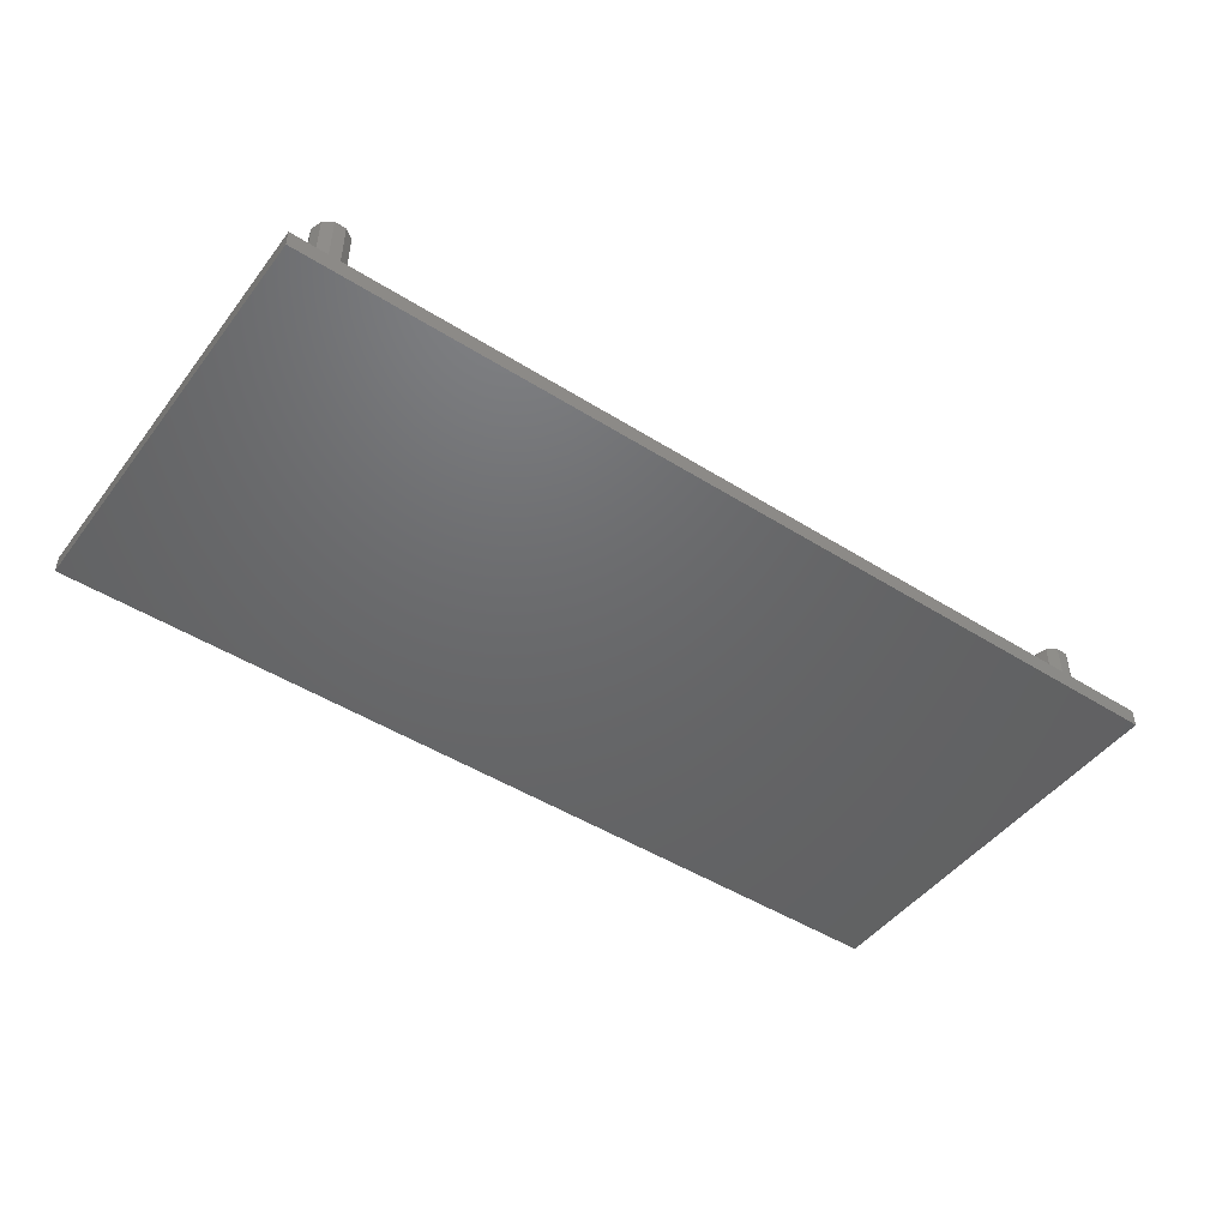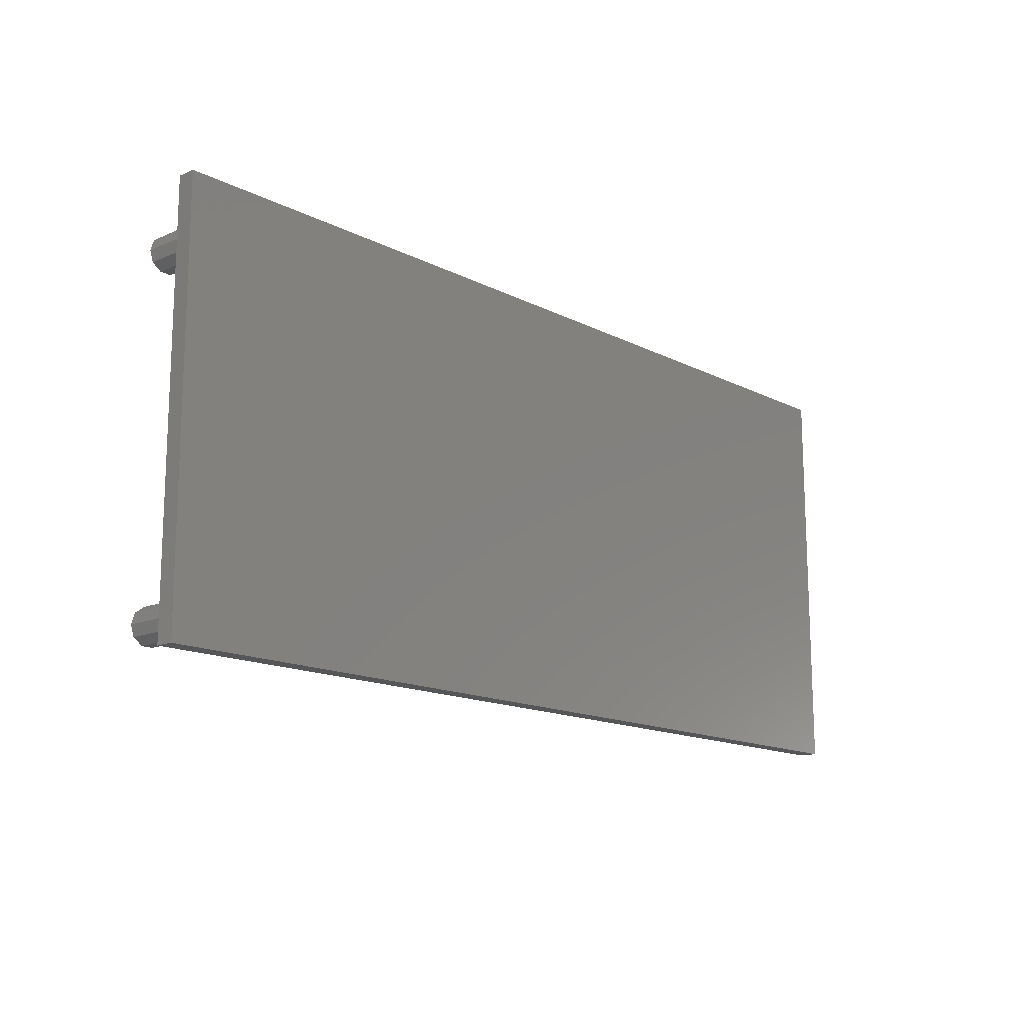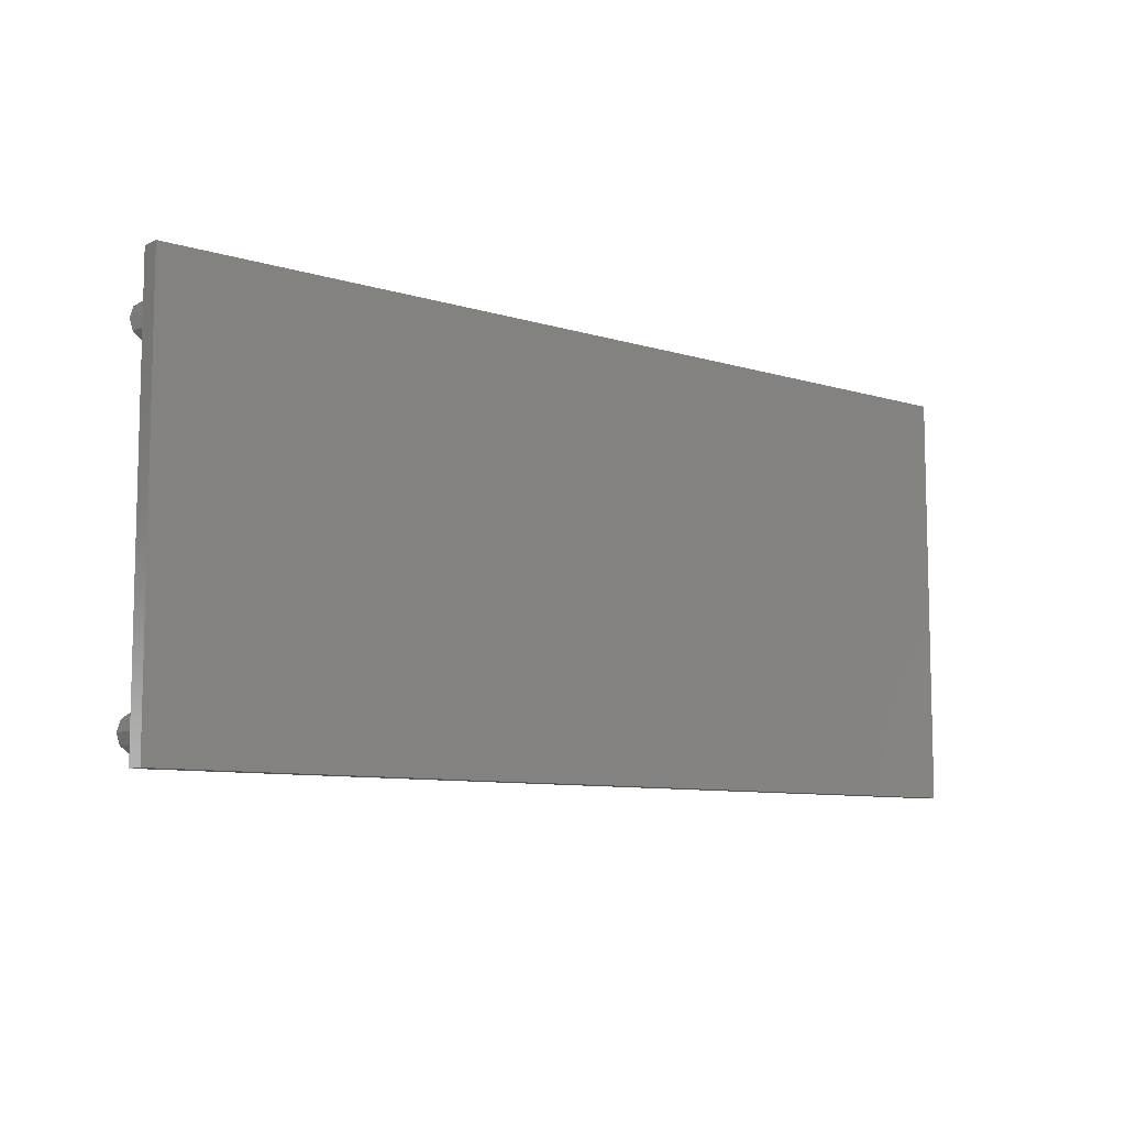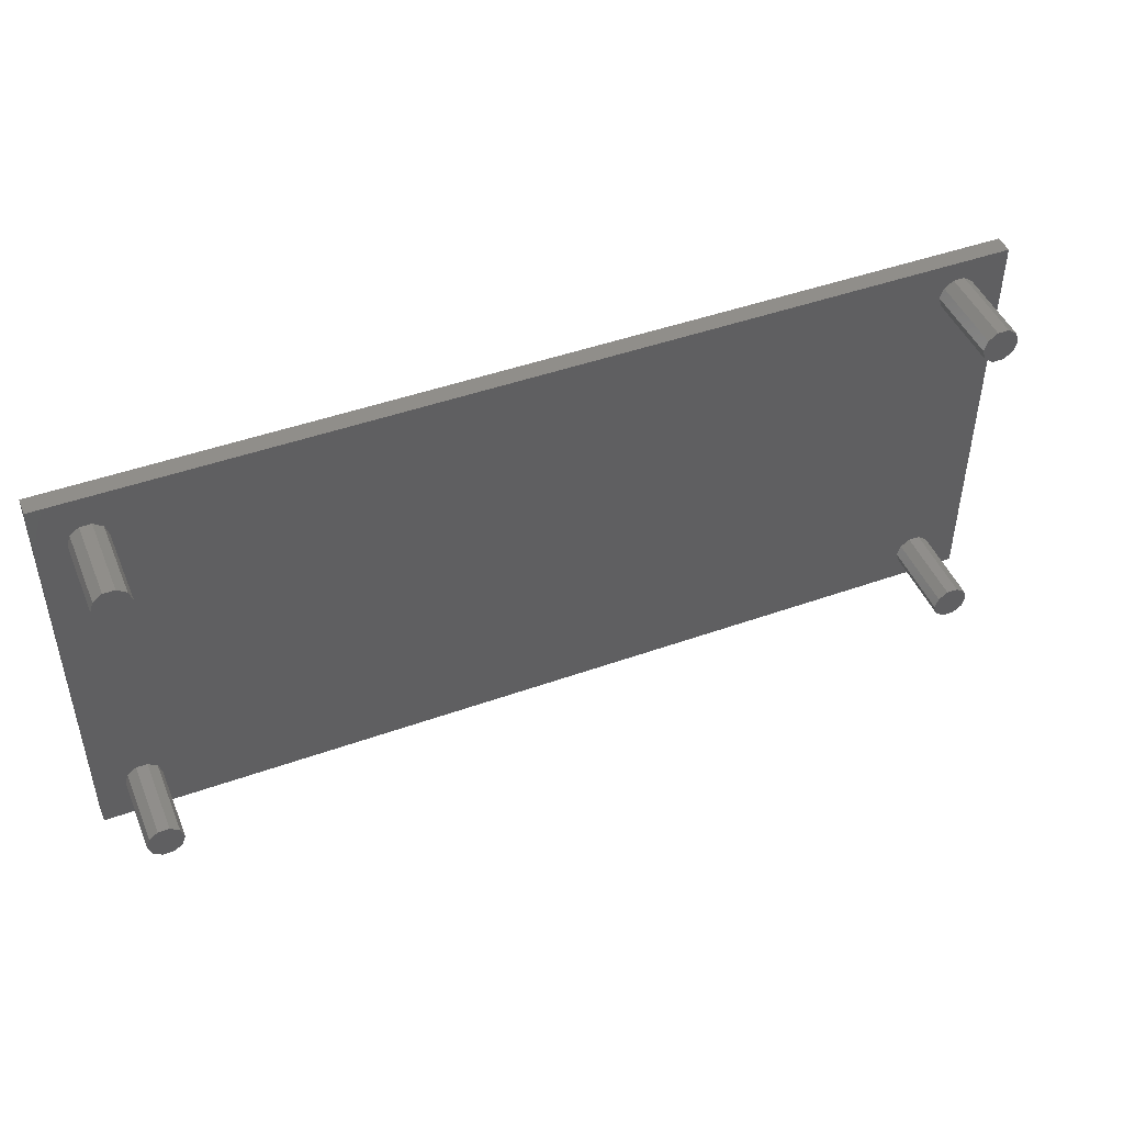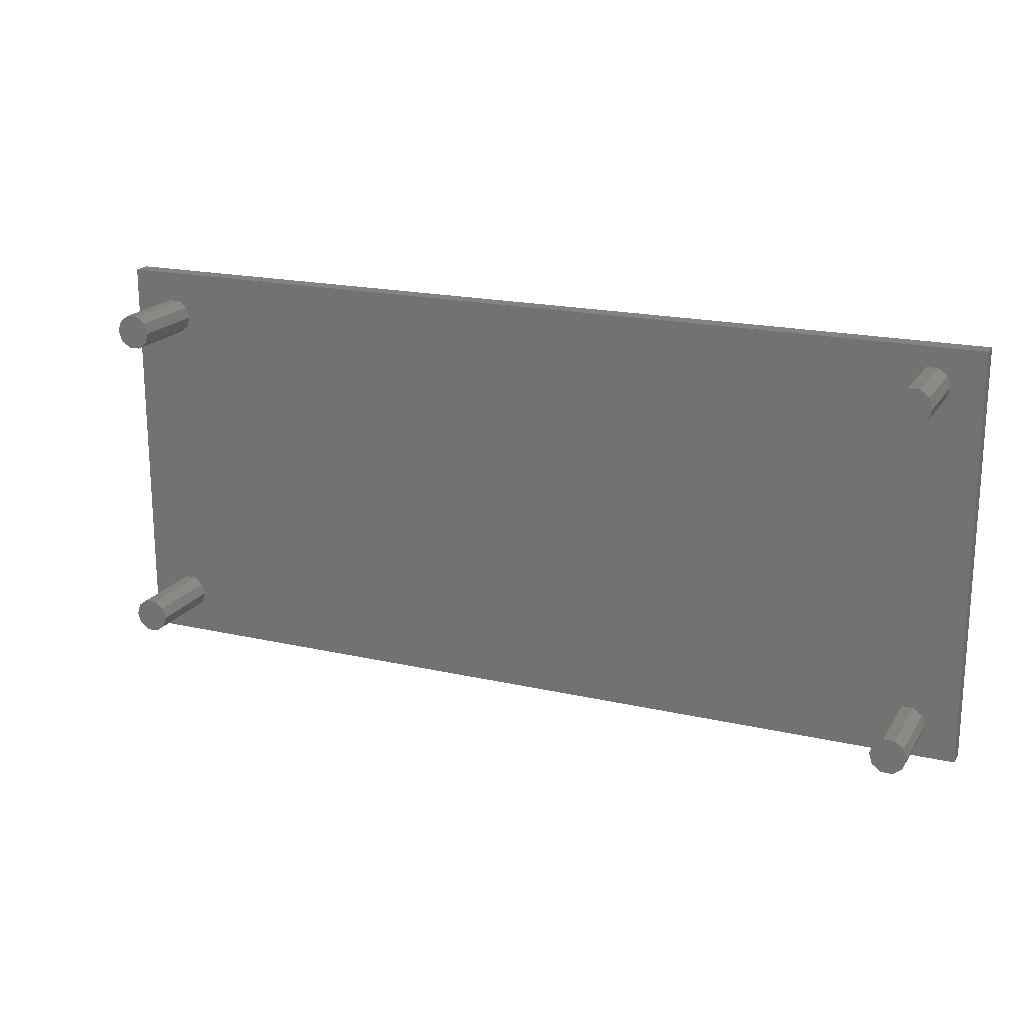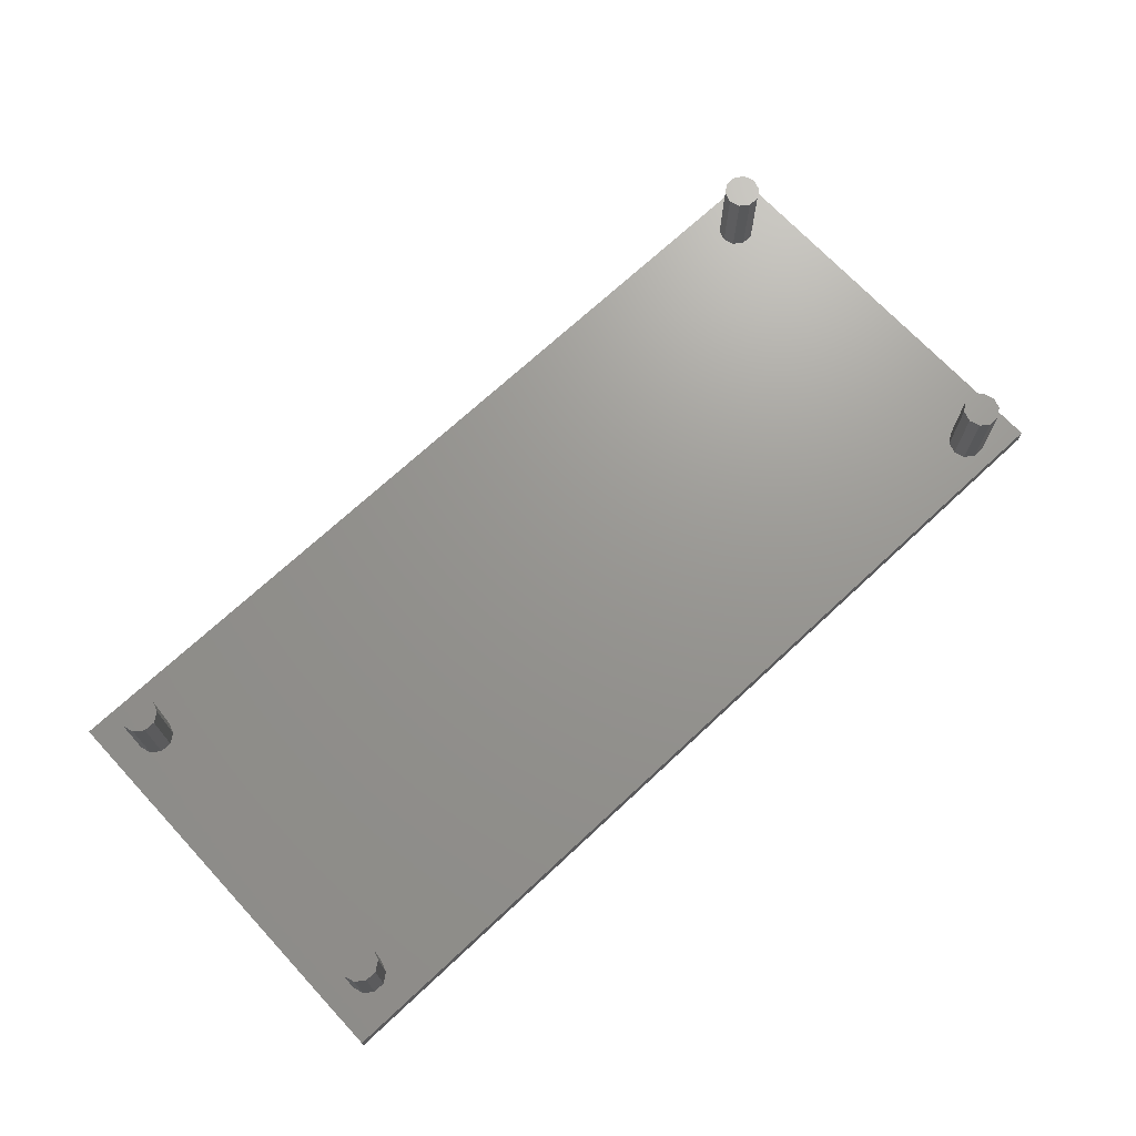
<metadata>
{"format":"stl","ext":"stl","renderer":"f3d","projection":"perspective","resolution":1024,"background":"white","views":[{"elev":-47.4,"azim":144.6,"up":"+Z"},{"elev":-14.8,"azim":132.7,"up":"+Y"},{"elev":-8.6,"azim":140.1,"up":"+Y"},{"elev":46.4,"azim":-22.1,"up":"+Y"},{"elev":19.0,"azim":23.4,"up":"+Y"},{"elev":70.5,"azim":-43.0,"up":"+Z"}]}
</metadata>
<code>
# stl→obj: 88 verts, 172 faces
v 3.55 2.5 5.5
v 3.359 3.088 1
v 3.359 3.088 5.5
v 3.55 2.5 1
v 2.859 3.451 1
v 2.241 3.451 5.5
v 2.859 3.451 5.5
v 2.241 3.451 1
v 3.359 1.912 5.5
v 2.859 1.549 5.5
v 2.241 1.549 5.5
v 1.741 3.088 5.5
v 1.741 1.912 5.5
v 1.55 2.5 5.5
v 2.859 1.549 1
v 3.359 1.912 1
v 1.741 1.912 1
v 2.241 1.549 1
v 1.55 2.5 1
v 1.741 3.088 1
v 3.55 20.35 5.5
v 3.359 20.94 1
v 3.359 20.94 5.5
v 3.55 20.35 1
v 1.55 20.35 1
v 1.741 20.94 5.5
v 1.741 20.94 1
v 1.55 20.35 5.5
v 2.241 19.4 1
v 2.859 19.4 5.5
v 2.241 19.4 5.5
v 2.859 19.4 1
v 2.859 21.3 1
v 2.241 21.3 5.5
v 2.859 21.3 5.5
v 2.241 21.3 1
v 3.359 19.76 5.5
v 1.741 19.76 5.5
v 3.359 19.76 1
v 1.741 19.76 1
v 49.25 1.85 5.5
v 49.06 2.438 1
v 49.06 2.438 5.5
v 49.25 1.85 1
v 47.94 2.801 1
v 47.44 2.438 5.5
v 47.94 2.801 5.5
v 47.44 2.438 1
v 48.56 2.801 5.5
v 48.56 2.801 1
v 49.06 1.262 5.5
v 48.56 0.8989 5.5
v 47.94 0.8989 5.5
v 47.44 1.262 5.5
v 47.25 1.85 5.5
v 47.25 1.85 1
v 48.56 0.8989 1
v 49.06 1.262 1
v 47.44 1.262 1
v 47.94 0.8989 1
v 49.25 20.95 5.5
v 49.06 21.54 1
v 49.06 21.54 5.5
v 49.25 20.95 1
v 48.56 20 1
v 49.06 20.36 5.5
v 48.56 20 5.5
v 49.06 20.36 1
v 48.56 21.9 1
v 47.94 21.9 5.5
v 48.56 21.9 5.5
v 47.94 21.9 1
v 47.25 20.95 1
v 47.44 21.54 5.5
v 47.44 21.54 1
v 47.25 20.95 5.5
v 47.44 20.36 1
v 47.44 20.36 5.5
v 47.94 20 5.5
v 47.94 20 1
v 0 0 0
v 0 23 1
v 0 23 0
v 0 0 1
v 51 0 1
v 51 23 1
v 51 23 0
v 51 0 0
f 1 2 3
f 2 1 4
f 5 6 7
f 6 5 8
f 2 7 3
f 7 2 5
f 3 9 1
f 7 9 3
f 7 10 9
f 6 10 7
f 6 11 10
f 12 11 6
f 12 13 11
f 13 12 14
f 15 9 10
f 9 15 16
f 17 11 13
f 11 17 18
f 19 12 20
f 12 19 14
f 17 14 19
f 14 17 13
f 8 12 6
f 12 8 20
f 9 4 1
f 4 9 16
f 18 10 11
f 10 18 15
f 21 22 23
f 22 21 24
f 25 26 27
f 26 25 28
f 29 30 31
f 30 29 32
f 33 34 35
f 34 33 36
f 22 35 23
f 35 22 33
f 23 37 21
f 35 37 23
f 35 30 37
f 34 30 35
f 34 31 30
f 26 31 34
f 26 38 31
f 38 26 28
f 36 26 34
f 26 36 27
f 37 24 21
f 24 37 39
f 32 37 30
f 37 32 39
f 40 31 38
f 31 40 29
f 40 28 25
f 28 40 38
f 41 42 43
f 42 41 44
f 45 46 47
f 46 45 48
f 42 49 43
f 49 42 50
f 43 51 41
f 49 51 43
f 49 52 51
f 47 52 49
f 47 53 52
f 46 53 47
f 46 54 53
f 54 46 55
f 56 46 48
f 46 56 55
f 57 51 52
f 51 57 58
f 59 53 54
f 53 59 60
f 50 47 49
f 47 50 45
f 59 55 56
f 55 59 54
f 51 44 41
f 44 51 58
f 60 52 53
f 52 60 57
f 61 62 63
f 62 61 64
f 65 66 67
f 66 65 68
f 69 70 71
f 70 69 72
f 62 71 63
f 71 62 69
f 66 64 61
f 64 66 68
f 73 74 75
f 74 73 76
f 77 76 73
f 76 77 78
f 72 74 70
f 74 72 75
f 77 79 78
f 79 77 80
f 63 66 61
f 71 66 63
f 71 67 66
f 70 67 71
f 70 79 67
f 74 79 70
f 74 78 79
f 78 74 76
f 80 67 79
f 67 80 65
f 81 82 83
f 82 81 84
f 2 48 39
f 48 2 4
f 32 2 39
f 32 5 2
f 29 5 32
f 29 8 5
f 40 8 29
f 40 20 8
f 82 40 25
f 40 84 20
f 42 85 68
f 85 42 44
f 65 42 68
f 65 50 42
f 80 50 65
f 80 45 50
f 77 45 80
f 77 48 45
f 24 77 73
f 39 77 24
f 68 86 64
f 86 62 64
f 86 69 62
f 86 72 69
f 77 39 48
f 22 73 75
f 33 75 72
f 82 72 86
f 73 22 24
f 75 33 22
f 72 82 33
f 40 82 84
f 27 82 25
f 36 82 27
f 33 82 36
f 86 68 85
f 58 85 44
f 57 85 58
f 60 85 57
f 48 4 56
f 16 56 4
f 56 16 59
f 15 59 16
f 59 15 60
f 84 60 15
f 84 15 18
f 60 84 85
f 17 84 18
f 19 84 17
f 20 84 19
f 85 87 86
f 87 85 88
f 81 87 88
f 87 81 83
f 81 85 84
f 85 81 88
f 87 82 86
f 82 87 83

</code>
